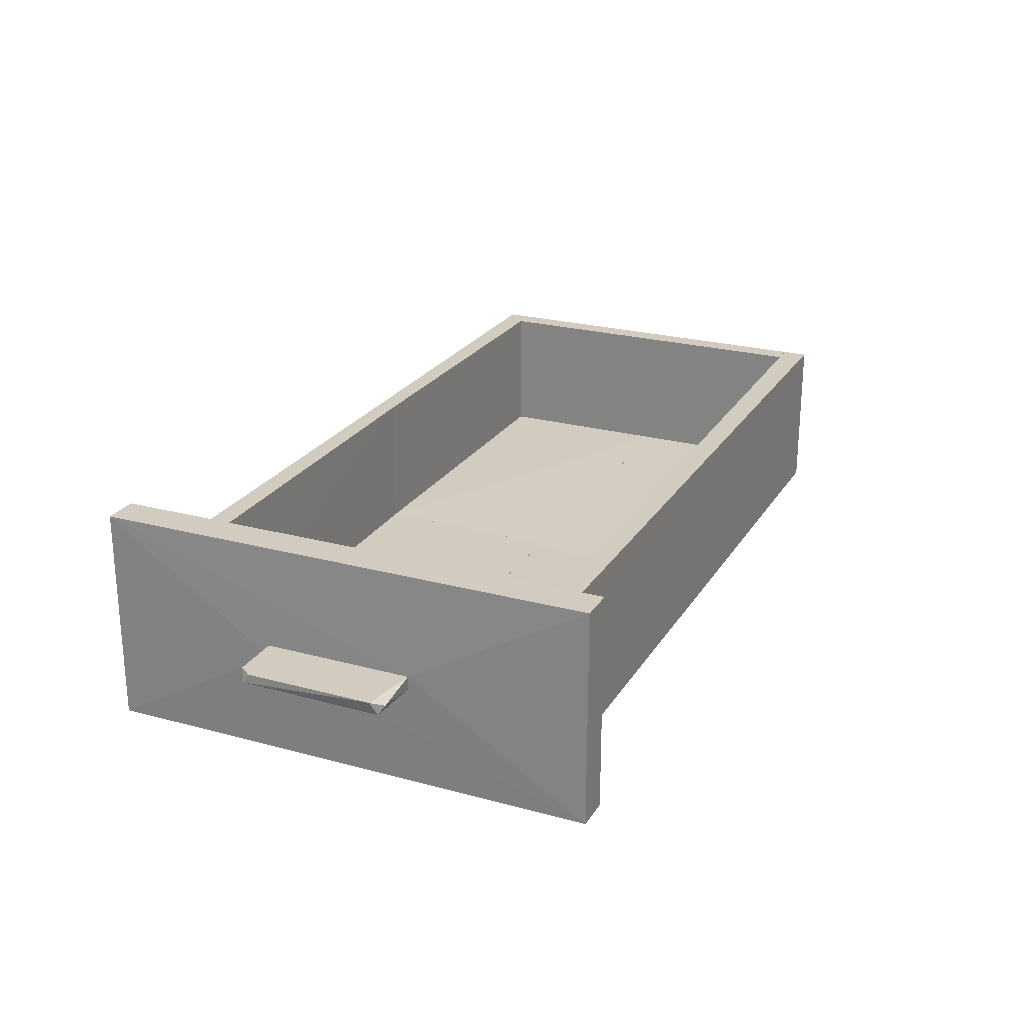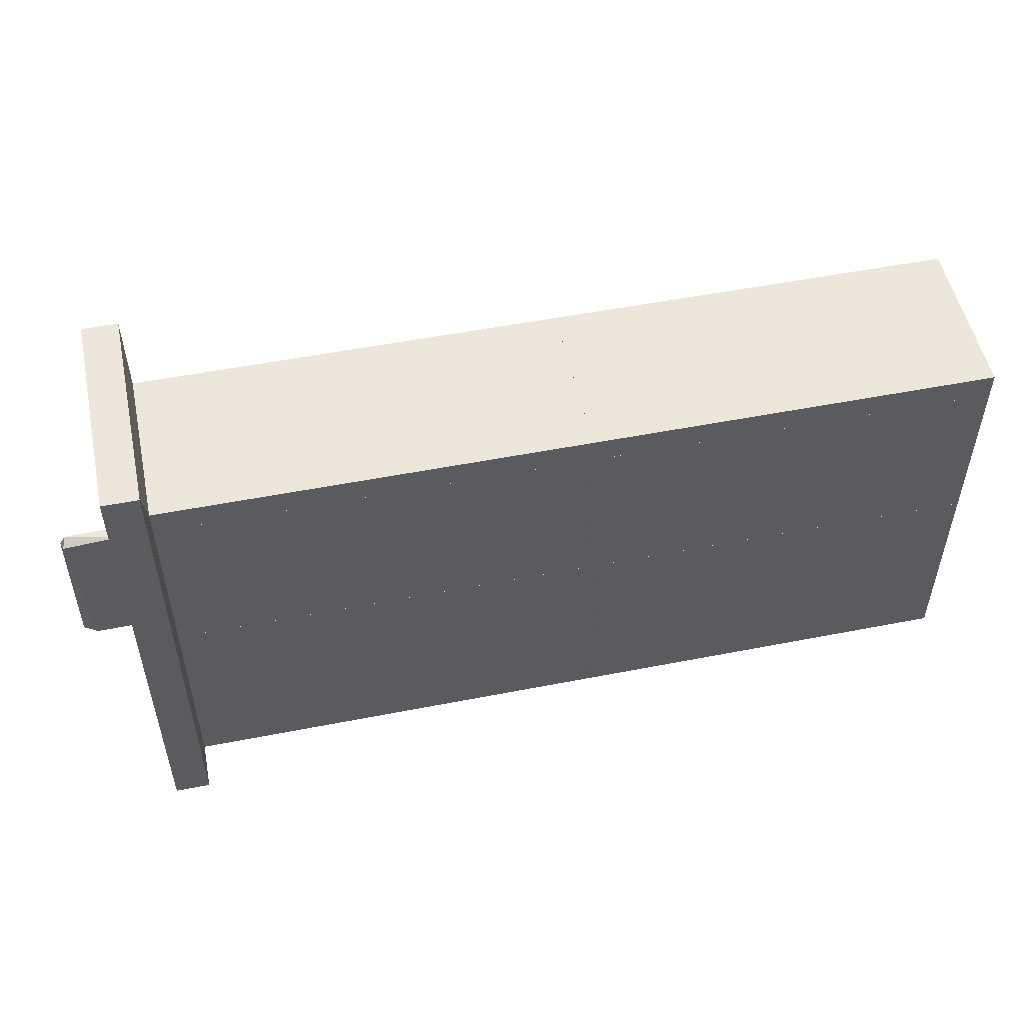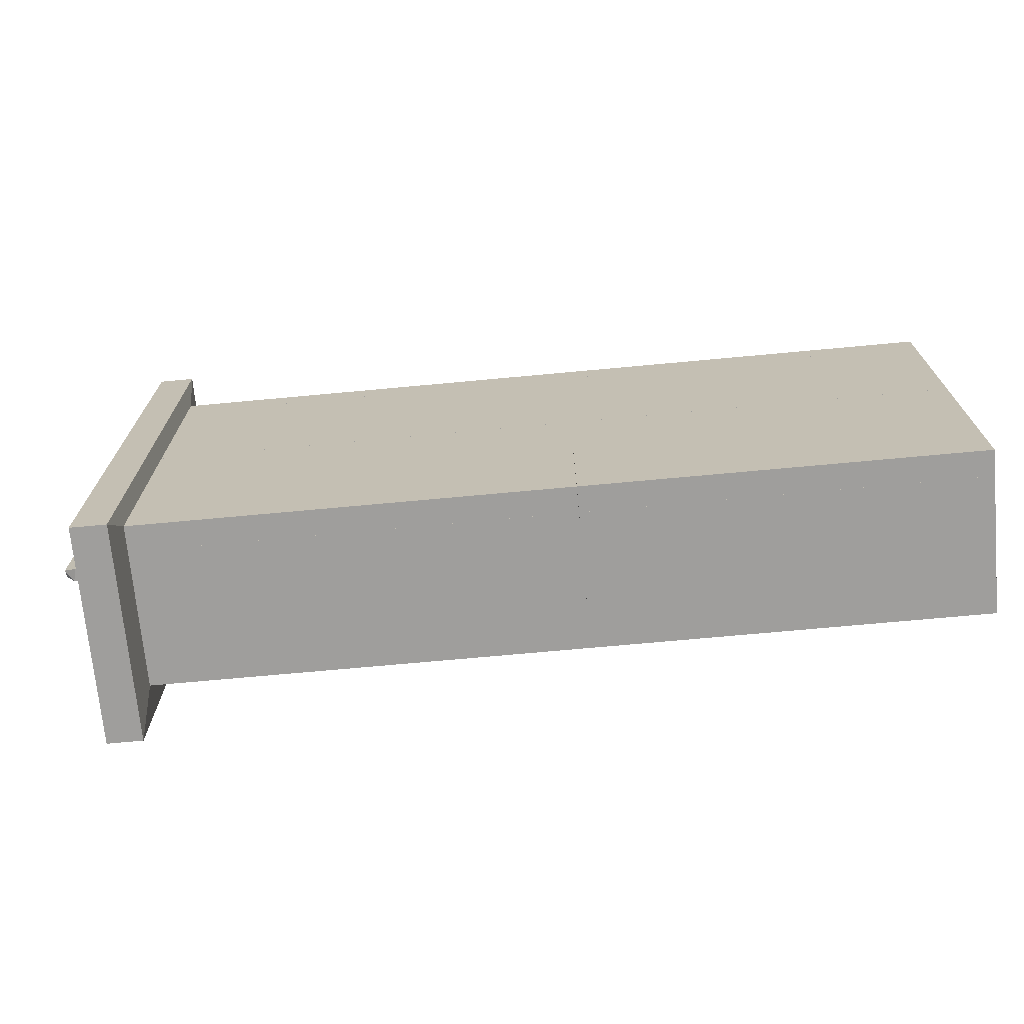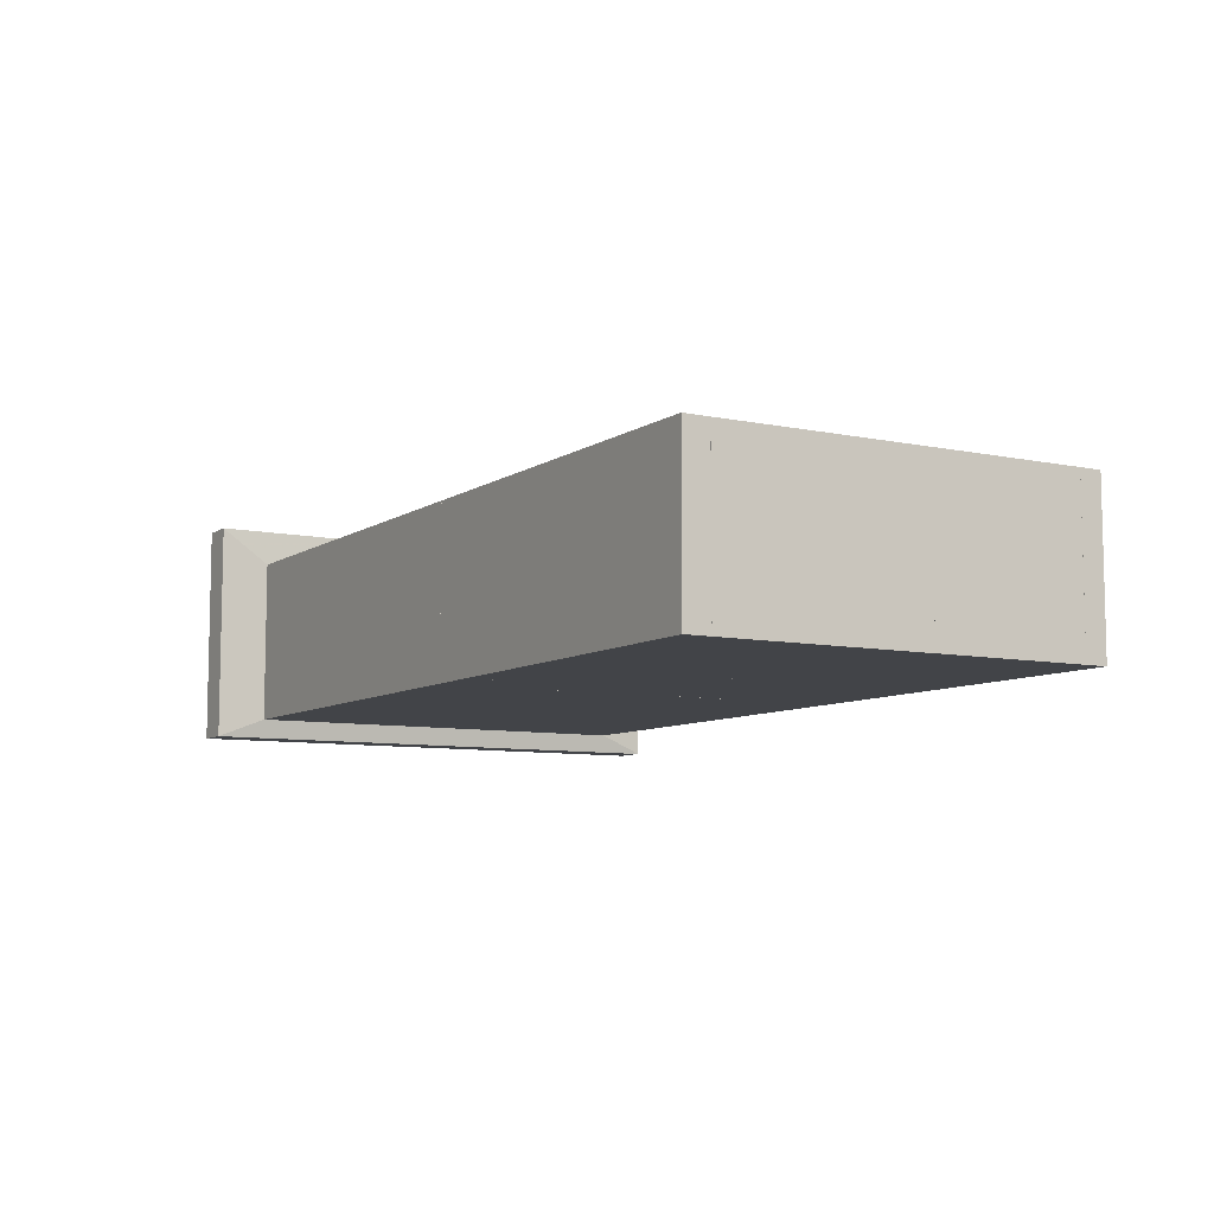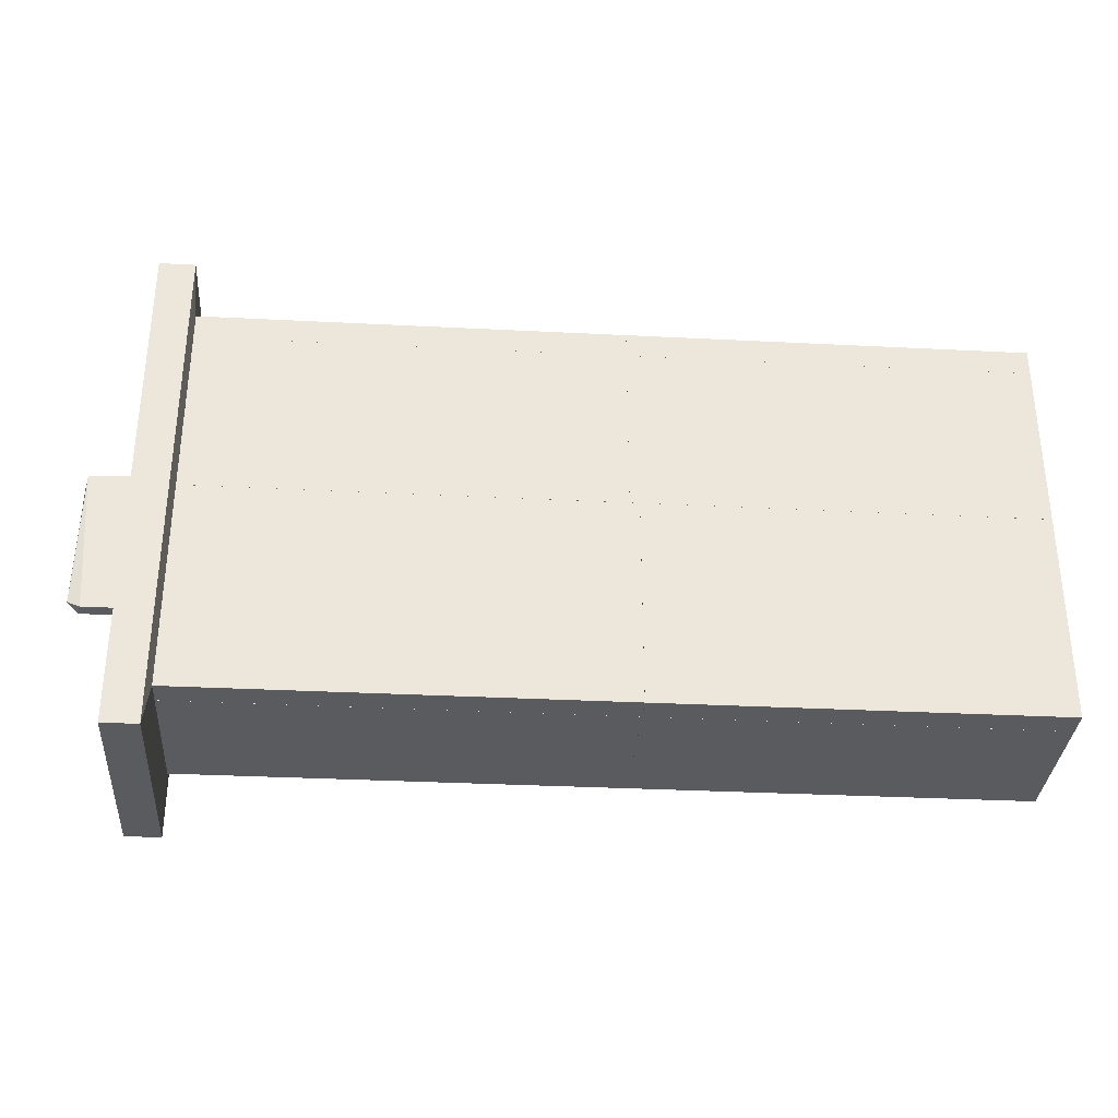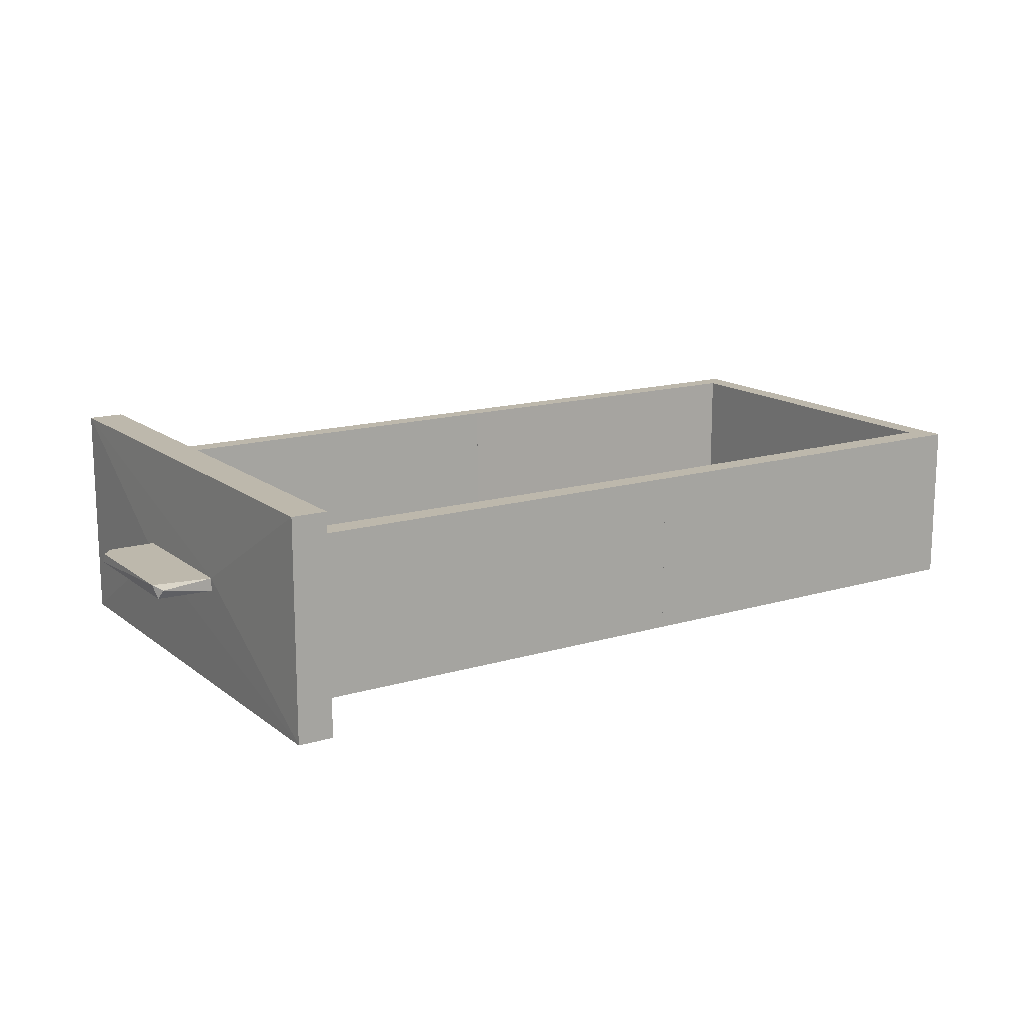
<metadata>
{"format":"obj","ext":"obj","renderer":"f3d","projection":"perspective","resolution":1024,"background":"white","views":[{"elev":23.9,"azim":114.3,"up":"+Z"},{"elev":52.5,"azim":168.1,"up":"+Y"},{"elev":-71.0,"azim":-174.7,"up":"+Y"},{"elev":-8.0,"azim":-120.4,"up":"+Z"},{"elev":-33.2,"azim":176.0,"up":"+Y"},{"elev":14.9,"azim":147.3,"up":"+Z"}]}
</metadata>
<code>
o convex_0
v 0.3049 -0.3536 0.3397
v 0.3346 0.000319 0.4931
v 0.3371 -0.1383 0.4139
v 0.3346 -0.3907 0.4931
v 0.3074 0.000319 0.4931
v 0.3346 0.000319 0.3249
v 0.3346 -0.3907 0.3249
v 0.3074 -0.3907 0.4931
v 0.3074 0.000319 0.3249
v 0.3074 -0.3907 0.3249
v 0.3049 -0.03685 0.4659
v 0.3049 -0.03685 0.3397
v 0.3049 -0.3536 0.4659
v 0.3371 -0.2546 0.4041
f 4 7 14
f 3 2 4
f 4 2 5
f 5 2 6
f 2 3 6
f 7 4 8
f 4 5 8
f 5 6 9
f 6 7 9
f 9 7 10
f 7 8 10
f 8 1 10
f 1 9 10
f 8 5 11
f 5 9 11
f 11 9 12
f 9 1 12
f 1 11 12
f 1 8 13
f 11 1 13
f 8 11 13
f 3 4 14
f 6 3 14
f 7 6 14
o convex_1
v 0.3817 -0.1457 0.4139
v 0.3371 -0.2546 0.404
v 0.3718 -0.2546 0.404
v 0.3371 -0.1383 0.404
v 0.3371 -0.2546 0.4139
v 0.3371 -0.1383 0.4139
v 0.3792 -0.1408 0.404
v 0.3817 -0.2447 0.4139
v 0.3817 -0.2497 0.4065
v 0.3767 -0.1358 0.4115
v 0.3742 -0.2546 0.4139
f 23 22 25
f 17 16 18
f 16 17 19
f 18 16 19
f 19 15 20
f 18 19 20
f 17 18 21
f 15 19 22
f 21 15 23
f 17 21 23
f 15 22 23
f 20 15 24
f 18 20 24
f 15 21 24
f 21 18 24
f 19 17 25
f 22 19 25
f 17 23 25
o convex_2
v -0.01679 -0.1902 0.3397
v 0.3049 -0.05662 0.3595
v 0.3049 -0.05662 0.3397
v 0.3049 -0.1902 0.3595
v -0.01679 -0.05662 0.357
v 0.3049 -0.1902 0.3397
v -0.01679 -0.05662 0.3397
v -0.01679 -0.1902 0.357
v 0.2926 -0.1902 0.3595
v 0.2926 -0.05662 0.3595
f 34 27 35
f 28 27 29
f 27 28 30
f 26 28 31
f 28 29 31
f 29 26 31
f 28 26 32
f 26 30 32
f 30 28 32
f 26 29 33
f 30 26 33
f 30 33 34
f 29 27 34
f 33 29 34
f 27 30 35
f 30 34 35
o convex_3
v -0.3237 -0.3536 0.3397
v -0.02423 -0.1903 0.357
v -0.02423 -0.3387 0.3595
v -0.3237 -0.1903 0.3595
v -0.02423 -0.1903 0.3397
v -0.02423 -0.3536 0.3397
v -0.3237 -0.3536 0.3595
v -0.3237 -0.1903 0.3397
v -0.02423 -0.3536 0.3595
v -0.3064 -0.1903 0.3595
f 37 39 45
f 37 38 40
f 39 37 40
f 36 40 41
f 40 38 41
f 38 39 42
f 39 36 42
f 36 41 42
f 36 39 43
f 40 36 43
f 39 40 43
f 41 38 44
f 38 42 44
f 42 41 44
f 38 37 45
f 39 38 45
o convex_4
v -0.0242 -0.3536 0.3397
v 0.3049 -0.1903 0.3595
v 0.3049 -0.1903 0.3397
v 0.3049 -0.3536 0.3595
v -0.0242 -0.1903 0.357
v -0.0242 -0.3536 0.3595
v 0.3049 -0.3536 0.3397
v -0.0242 -0.1903 0.3397
v -0.0242 -0.3387 0.3595
v 0.2925 -0.1903 0.3595
f 50 54 55
f 48 47 49
f 47 48 50
f 49 47 51
f 46 49 51
f 50 46 51
f 46 48 52
f 48 49 52
f 49 46 52
f 48 46 53
f 46 50 53
f 50 48 53
f 51 47 54
f 50 51 54
f 47 50 55
f 54 47 55
o convex_5
v -0.0168 -0.03681 0.4659
v -0.3237 -0.0566 0.3397
v -0.3237 -0.0566 0.4659
v -0.3237 -0.03681 0.3397
v -0.0168 -0.0566 0.3397
v -0.3237 -0.03681 0.4659
v -0.0168 -0.03681 0.3397
v -0.0168 -0.05413 0.4659
v -0.0168 -0.0566 0.357
v -0.3063 -0.0566 0.4659
f 64 63 65
f 57 58 59
f 58 57 60
f 57 59 60
f 58 56 61
f 59 58 61
f 56 59 61
f 59 56 62
f 56 60 62
f 60 59 62
f 56 58 63
f 60 56 63
f 60 63 64
f 58 60 64
f 58 64 65
f 63 58 65
o convex_6
v 0.3049 -0.03681 0.4659
v -0.01679 -0.0566 0.3397
v -0.01679 -0.0566 0.357
v 0.3049 -0.0566 0.4659
v 0.3049 -0.0566 0.3397
v -0.01679 -0.03681 0.3397
v -0.01679 -0.03681 0.4659
v 0.3049 -0.03681 0.3397
v -0.01679 -0.05413 0.4659
f 69 72 74
f 68 67 69
f 66 69 70
f 69 67 70
f 70 67 71
f 67 68 71
f 71 68 72
f 69 66 72
f 66 71 72
f 66 70 73
f 70 71 73
f 71 66 73
f 68 69 74
f 72 68 74
o convex_7
v -0.02424 -0.3388 0.4659
v -0.3237 -0.3536 0.3595
v -0.3237 -0.3536 0.4659
v -0.3237 -0.3363 0.3595
v -0.02424 -0.3536 0.3595
v -0.3237 -0.3363 0.4659
v -0.02424 -0.3536 0.4659
v -0.02424 -0.3388 0.3595
v -0.3063 -0.3363 0.4659
v -0.3063 -0.3363 0.3595
f 78 83 84
f 76 77 78
f 77 76 79
f 76 78 79
f 77 75 80
f 78 77 80
f 75 77 81
f 79 75 81
f 77 79 81
f 75 79 82
f 79 78 82
f 80 75 83
f 78 80 83
f 75 82 83
f 83 82 84
f 82 78 84
o convex_8
v -0.3237 -0.3362 0.3595
v -0.3064 -0.05665 0.4659
v -0.3064 -0.05665 0.3595
v -0.3237 -0.05665 0.4659
v -0.3064 -0.3362 0.4659
v -0.3237 -0.05665 0.3595
v -0.3064 -0.3362 0.3595
v -0.3237 -0.3362 0.4659
f 89 88 92
f 86 87 88
f 87 86 89
f 86 88 89
f 87 85 90
f 88 87 90
f 85 88 90
f 85 87 91
f 89 85 91
f 87 89 91
f 88 85 92
f 85 89 92
o convex_9
v 0.3049 -0.3363 0.4659
v -0.02423 -0.3536 0.3595
v 0.1861 -0.3536 0.4535
v 0.3049 -0.3536 0.3595
v -0.02423 -0.3388 0.3595
v -0.02423 -0.3388 0.4659
v 0.3049 -0.3363 0.3595
v -0.02423 -0.3536 0.4659
v 0.3049 -0.3536 0.4659
v 0.2925 -0.3363 0.3595
f 99 97 102
f 95 94 96
f 96 94 97
f 97 94 98
f 93 96 99
f 96 97 99
f 94 95 100
f 98 94 100
f 93 98 100
f 95 96 101
f 96 93 101
f 93 100 101
f 100 95 101
f 97 98 102
f 98 93 102
f 93 99 102
o convex_10
v 0.2926 -0.3362 0.3595
v 0.3049 -0.05665 0.4659
v 0.3049 -0.05665 0.3595
v 0.2926 -0.05665 0.4659
v 0.3049 -0.3362 0.4659
v 0.2926 -0.05665 0.3595
v 0.3049 -0.3362 0.3595
v 0.2926 -0.3362 0.4659
f 107 106 110
f 104 105 106
f 105 104 107
f 104 106 107
f 105 103 108
f 106 105 108
f 103 106 108
f 103 105 109
f 107 103 109
f 105 107 109
f 106 103 110
f 103 107 110
o convex_11
v -0.3237 -0.1902 0.3397
v -0.0168 -0.05662 0.357
v -0.0168 -0.1902 0.357
v -0.3237 -0.05662 0.3595
v -0.0168 -0.05662 0.3397
v -0.3237 -0.1902 0.3595
v -0.3237 -0.05662 0.3397
v -0.0168 -0.1902 0.3397
v -0.3063 -0.05662 0.3595
v -0.3063 -0.1902 0.3595
f 113 119 120
f 112 113 115
f 114 112 115
f 111 113 116
f 114 111 116
f 111 114 117
f 115 111 117
f 114 115 117
f 113 111 118
f 111 115 118
f 115 113 118
f 113 112 119
f 112 114 119
f 114 116 119
f 119 116 120
f 116 113 120

</code>
